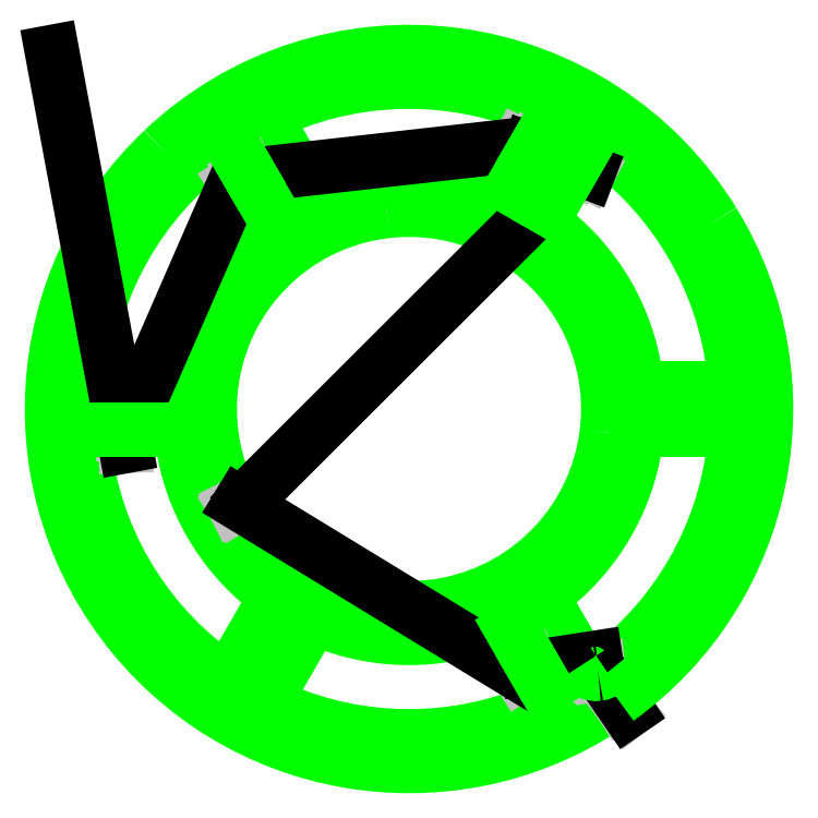
<metadata>
{"format":"dxf","ext":"dxf","renderer":"ezdxf+matplotlib","layout":"modelspace","background":"white","min_lineweight":24,"dpi":150}
</metadata>
<code>
0
SECTION
2
ENTITIES
0
LINE
8
3
10
7.203
20
4.526
30
0
11
6.593
21
4.526
31
0
0
ARC
8
3
10
6.593
20
4.683
30
0
40
0.1575
50
188.9
51
270
0
ARC
8
3
10
4.329
20
4.329
30
0
40
2.134
50
8.894
51
51.11
0
ARC
8
3
10
5.768
20
6.112
30
0
40
0.1575
50
150
51
231.1
0
ARC
8
3
10
6.073
20
6.64
30
0
40
0.1575
50
52.97
51
150
0
ARC
8
3
10
4.329
20
4.329
30
0
40
3.053
50
7.029
51
52.97
0
ARC
8
3
10
7.203
20
4.683
30
0
40
0.1575
50
270
51
7.029
0
LINE
8
3
10
5.936
20
1.938
30
0
11
5.631
21
2.466
31
0
0
ARC
8
3
10
5.768
20
2.545
30
0
40
0.1575
50
128.9
51
210
0
ARC
8
3
10
4.329
20
4.329
30
0
40
2.134
50
308.9
51
351.1
0
ARC
8
3
10
6.593
20
3.974
30
0
40
0.1575
50
90
51
171.1
0
LINE
8
3
10
6.593
20
4.132
30
0
11
7.203
21
4.132
31
0
0
ARC
8
3
10
7.203
20
3.974
30
0
40
0.1575
50
353
51
90
0
ARC
8
3
10
4.329
20
4.329
30
0
40
3.053
50
307
51
353
0
ARC
8
3
10
2.064
20
3.974
30
0
40
0.1575
50
8.894
51
90
0
ARC
8
3
10
4.329
20
4.329
30
0
40
2.134
50
188.9
51
231.1
0
ARC
8
3
10
2.89
20
2.545
30
0
40
0.1575
50
330
51
51.11
0
LINE
8
3
10
3.026
20
2.466
30
0
11
2.721
21
1.938
31
0
0
ARC
8
3
10
2.585
20
2.017
30
0
40
0.1575
50
233
51
330
0
ARC
8
3
10
4.329
20
4.329
30
0
40
3.053
50
187
51
233
0
ARC
8
3
10
1.455
20
3.974
30
0
40
0.1575
50
90
51
187
0
LINE
8
3
10
3.062
20
1.741
30
0
11
3.367
21
2.269
31
0
0
ARC
8
3
10
3.503
20
2.191
30
0
40
0.1575
50
68.89
51
150
0
ARC
8
3
10
4.329
20
4.329
30
0
40
2.134
50
248.9
51
291.1
0
ARC
8
3
10
5.154
20
2.191
30
0
40
0.1575
50
30
51
111.1
0
ARC
8
3
10
5.459
20
1.663
30
0
40
0.1575
50
293
51
30
0
ARC
8
3
10
4.329
20
4.329
30
0
40
3.053
50
247
51
293
0
ARC
8
3
10
3.199
20
1.663
30
0
40
0.1575
50
150
51
247
0
ARC
8
3
10
2.89
20
6.112
30
0
40
0.1575
50
308.9
51
30
0
ARC
8
3
10
4.329
20
4.329
30
0
40
2.134
50
128.9
51
171.1
0
ARC
8
3
10
2.064
20
4.683
30
0
40
0.1575
50
270
51
351.1
0
LINE
8
3
10
2.064
20
4.526
30
0
11
1.455
21
4.526
31
0
0
ARC
8
3
10
1.455
20
4.683
30
0
40
0.1575
50
173
51
270
0
ARC
8
3
10
4.329
20
4.329
30
0
40
3.053
50
127
51
173
0
ARC
8
3
10
2.585
20
6.64
30
0
40
0.1575
50
30
51
127
0
ARC
8
3
10
5.154
20
6.467
30
0
40
0.1575
50
248.9
51
330
0
ARC
8
3
10
4.329
20
4.329
30
0
40
2.134
50
68.89
51
111.1
0
ARC
8
3
10
3.503
20
6.467
30
0
40
0.1575
50
210
51
291.1
0
LINE
8
3
10
3.367
20
6.388
30
0
11
3.062
21
6.916
31
0
0
ARC
8
3
10
3.199
20
6.995
30
0
40
0.1575
50
113
51
210
0
ARC
8
3
10
4.329
20
4.329
30
0
40
3.053
50
67.03
51
113
0
ARC
8
3
10
5.459
20
6.995
30
0
40
0.1575
50
330
51
67.03
0
ARC
8
3
10
4.329
20
4.329
30
0
40
1.859
50
209.1
51
353.2
0
ARC
8
3
10
4.329
20
4.329
30
0
40
1.859
50
353.2
51
96.44
0
ARC
8
3
10
4.329
20
4.329
30
0
40
1.859
50
96.44
51
209.1
0
ARC
8
3
10
4.329
20
4.329
30
0
40
3.329
50
31.55
51
133.5
0
ARC
8
3
10
4.329
20
4.329
30
0
40
3.329
50
133.5
51
305.7
0
LINE
8
9
10
6.364
20
1.51
30
0
11
6.273
21
1.627
31
0
0
LINE
8
9
10
6.3
20
1.585
30
0
11
6.273
21
1.627
31
0
0
LINE
8
9
10
6.067
20
2.007
30
0
11
6.094
21
1.861
31
0
0
LINE
8
9
10
6.09
20
1.911
30
0
11
6.094
21
1.861
31
0
0
LINE
8
9
10
5.358
20
1.855
30
0
11
5.483
21
1.935
31
0
0
LINE
8
9
10
5.439
20
1.912
30
0
11
5.483
21
1.935
31
0
0
LINE
8
9
10
2.831
20
3.502
30
0
11
2.705
21
3.424
31
0
0
LINE
8
9
10
2.749
20
3.447
30
0
11
2.705
21
3.424
31
0
0
LINE
8
9
10
6.002
20
6.536
30
0
11
5.87
21
6.605
31
0
0
LINE
8
9
10
5.912
20
6.578
30
0
11
5.87
21
6.605
31
0
0
LINE
8
9
10
5.352
20
6.791
30
0
11
5.483
21
6.722
31
0
0
LINE
8
9
10
5.441
20
6.749
30
0
11
5.483
21
6.722
31
0
0
LINE
8
9
10
2.708
20
6.446
30
0
11
2.833
21
6.526
31
0
0
LINE
8
9
10
2.789
20
6.503
30
0
11
2.833
21
6.526
31
0
0
LINE
8
9
10
1.685
20
3.984
30
0
11
1.678
21
4.132
31
0
0
LINE
8
9
10
1.676
20
4.082
30
0
11
1.678
21
4.132
31
0
0
LINE
8
0
10
1
20
7.657
30
0
11
1.685
21
3.984
31
0
0
LINE
8
0
10
1.676
20
4.082
30
0
11
2.708
21
6.446
31
0
0
LINE
8
0
10
2.789
20
6.503
30
0
11
5.352
21
6.791
31
0
0
LINE
8
0
10
5.441
20
6.749
30
0
11
6.002
21
6.536
31
0
0
LINE
8
0
10
5.912
20
6.578
30
0
11
2.831
21
3.502
31
0
0
LINE
8
0
10
2.749
20
3.447
30
0
11
5.358
21
1.855
31
0
0
LINE
8
0
10
5.439
20
1.912
30
0
11
6.067
21
2.007
31
0
0
LINE
8
0
10
6.09
20
1.911
30
0
11
6.364
21
1.51
31
0
0
ARC
8
3
10
4.329
20
4.329
30
0
40
3.329
50
305.7
51
31.55
0
ARC
8
3
10
6.073
20
2.017
30
0
40
0.1575
50
277.9
51
307
0
ARC
8
3
10
6.073
20
2.017
30
0
40
0.1575
50
210
51
277.9
0
LINE
8
3
10
5.29
20
2.269
30
0
11
5.483
21
1.935
31
0
0
LINE
8
3
10
5.483
20
1.935
30
0
11
5.595
21
1.741
31
0
0
LINE
8
3
10
5.631
20
6.191
30
0
11
5.87
21
6.605
31
0
0
LINE
8
3
10
5.87
20
6.605
30
0
11
5.936
21
6.719
31
0
0
LINE
8
3
10
5.595
20
6.916
30
0
11
5.483
21
6.722
31
0
0
LINE
8
3
10
5.483
20
6.722
30
0
11
5.29
21
6.388
31
0
0
LINE
8
3
10
2.721
20
6.719
30
0
11
2.833
21
6.526
31
0
0
LINE
8
3
10
2.833
20
6.526
30
0
11
3.026
21
6.191
31
0
0
LINE
8
3
10
1.455
20
4.132
30
0
11
1.678
21
4.132
31
0
0
LINE
8
3
10
1.678
20
4.132
30
0
11
2.064
21
4.132
31
0
0
ENDSEC
0
EOF

</code>
